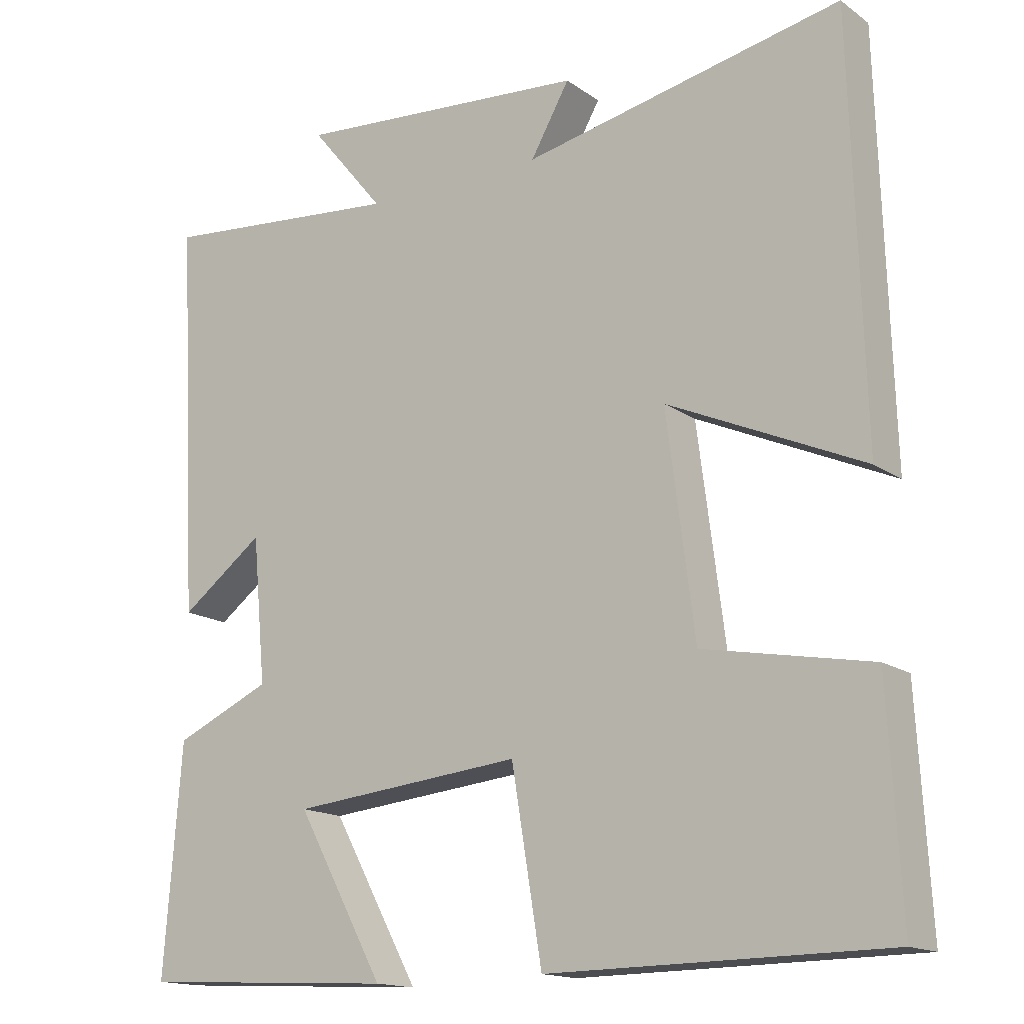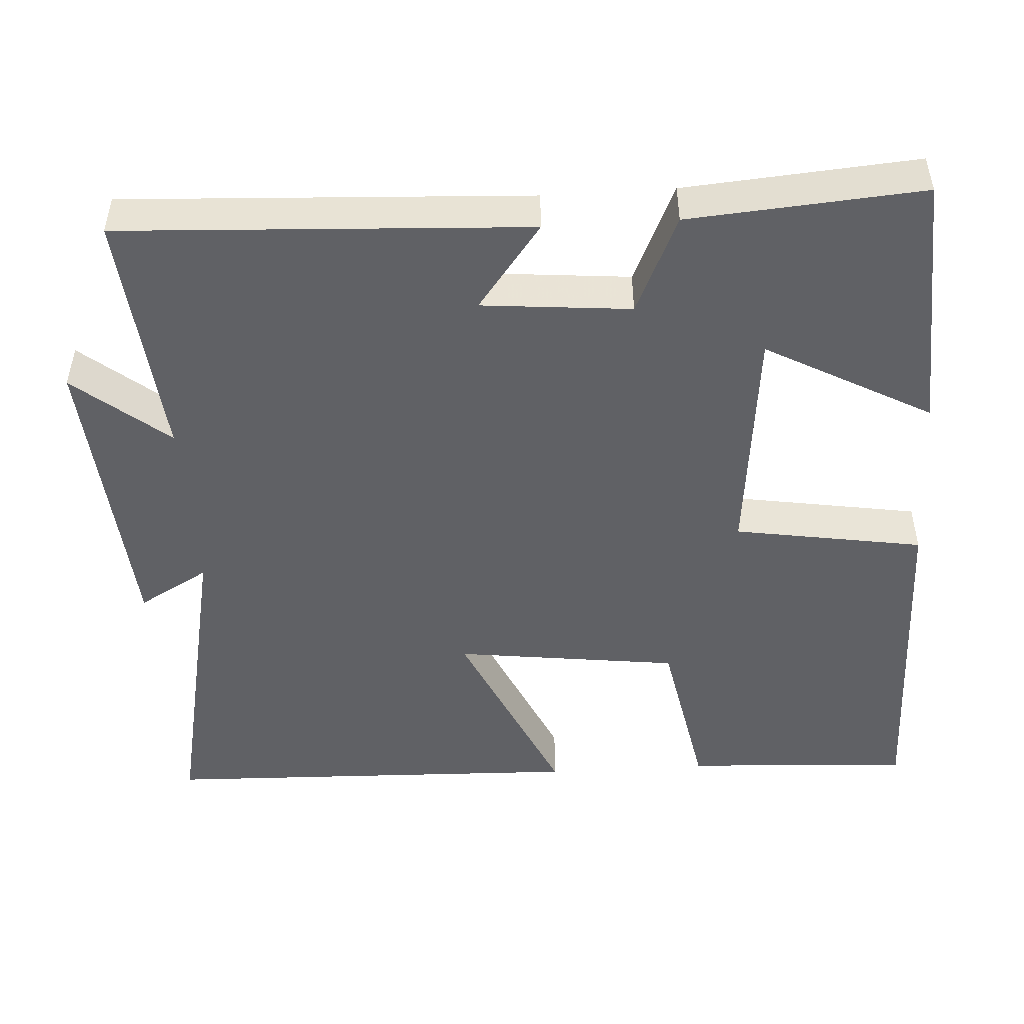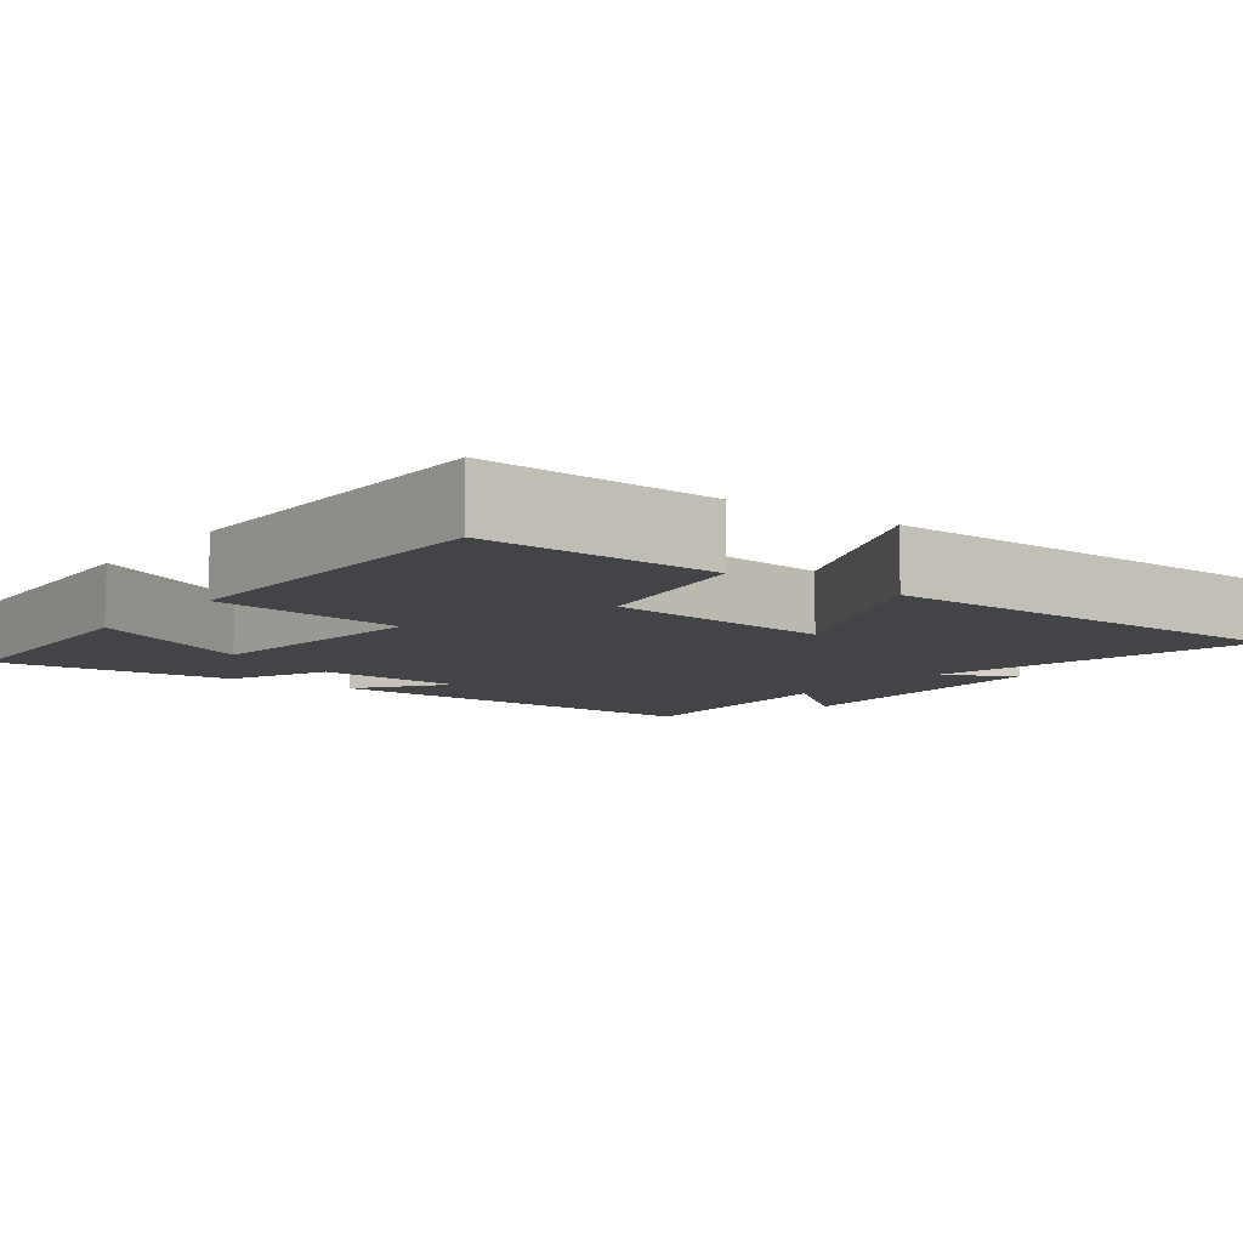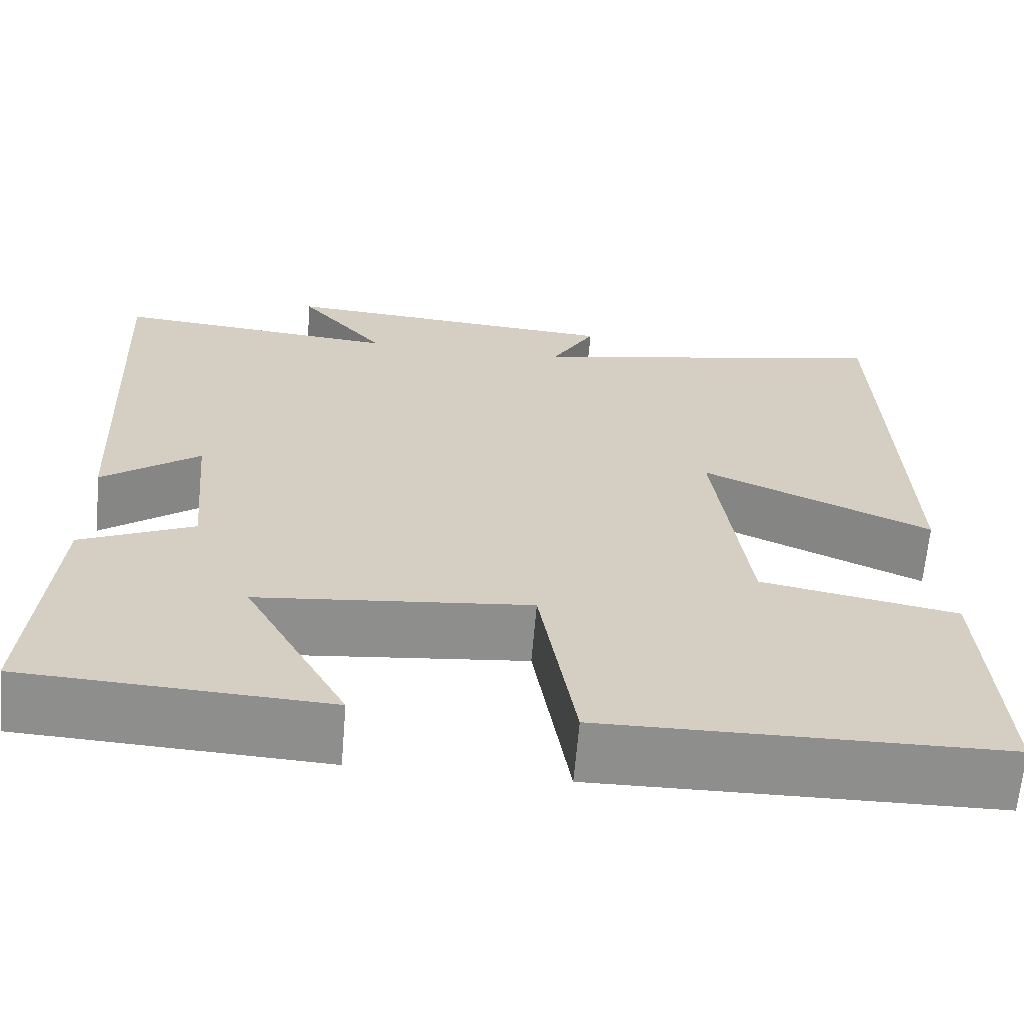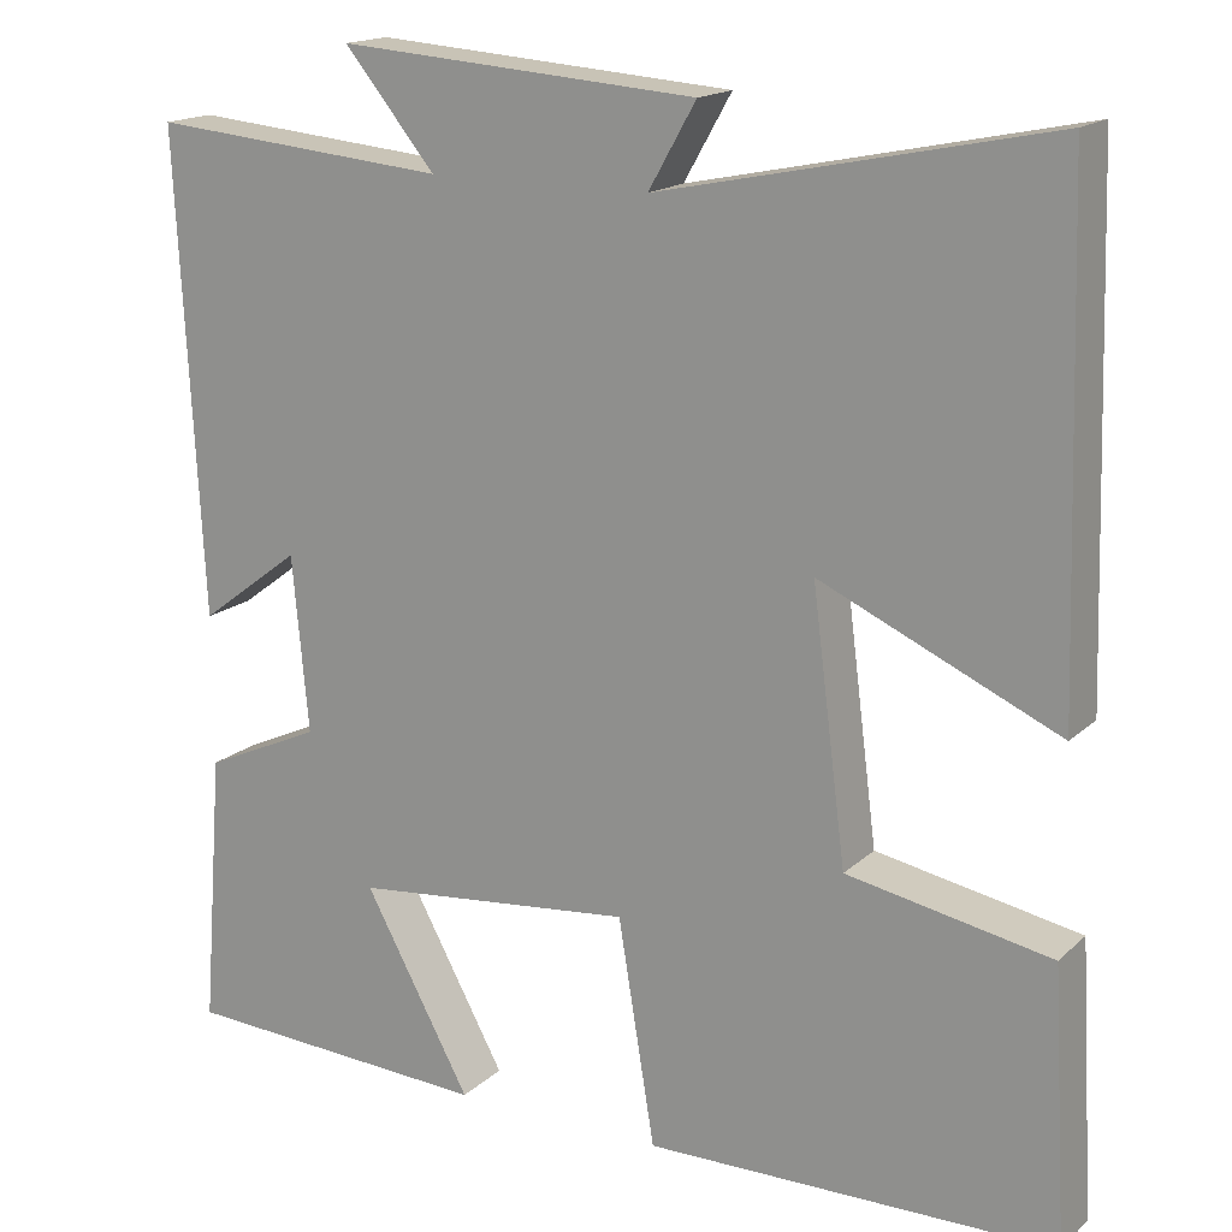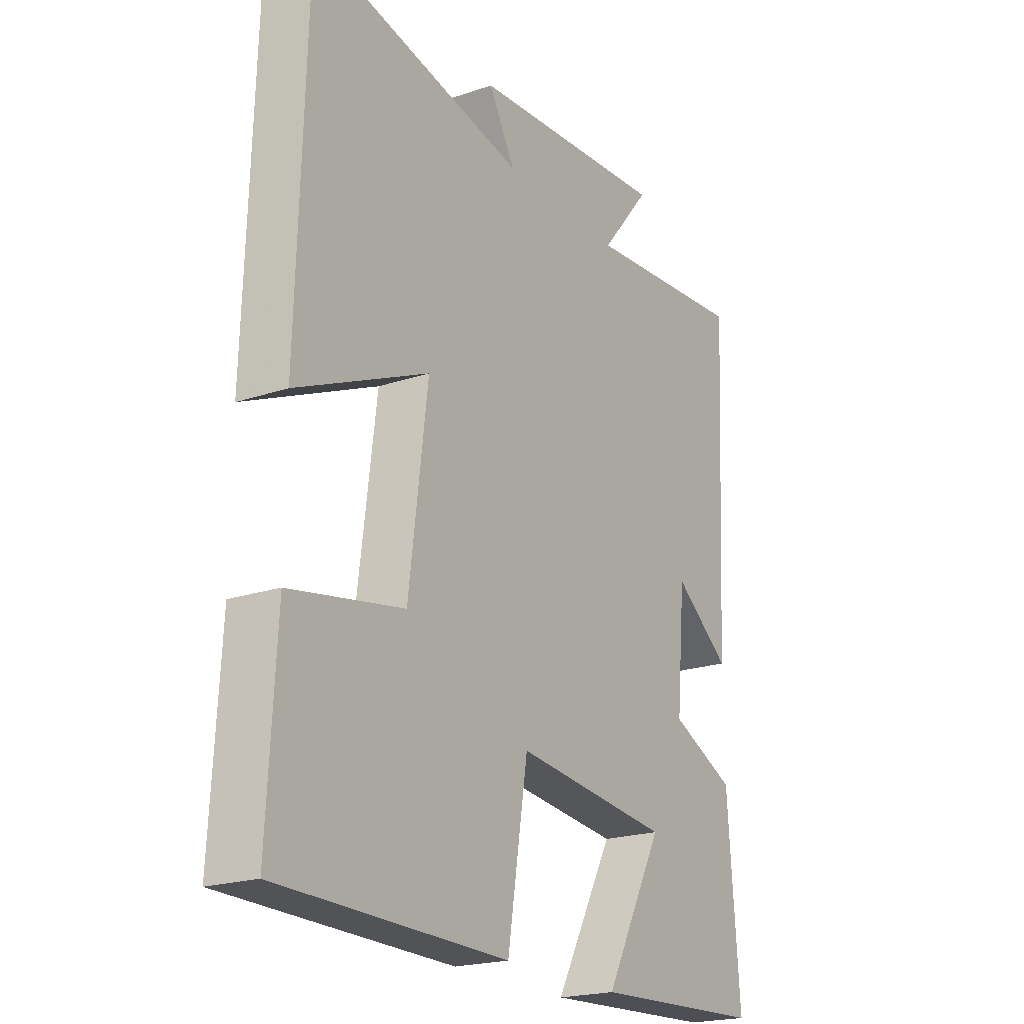
<metadata>
{"format":"obj","ext":"obj","renderer":"f3d","projection":"perspective","resolution":1024,"background":"white","views":[{"elev":-15.5,"azim":-145.0,"up":"+Z"},{"elev":-48.4,"azim":93.6,"up":"+Y"},{"elev":-8.2,"azim":-126.6,"up":"+Y"},{"elev":-64.9,"azim":175.2,"up":"+Z"},{"elev":16.8,"azim":-149.6,"up":"+Z"},{"elev":-21.0,"azim":-58.7,"up":"+Z"}]}
</metadata>
<code>
v 0.524 0.07 -0.482
v 0.176 0.07 -0.5
v 0.295 0.07 -0.282
v -0.019 0.07 -0.25
v -0.06 0.07 -0.5
v -0.517 0.07 -0.494
v -0.5 0.07 -0.193
v -0.273 0.07 -0.15
v -0.235 0.07 0.146
v -0.5 0.07 0.027
v -0.483 0.07 0.59
v -0.05 0.07 0.5
v -0.103 0.07 0.593
v 0.297 0.07 0.623
v 0.196 0.07 0.5
v 0.528 0.07 0.53
v 0.5 0.07 -0.005
v 0.387 0.07 0.08
v 0.369 0.07 -0.116
v 0.5 0.07 -0.175
v 0.524 0 -0.482
v 0.176 0 -0.5
v 0.295 0 -0.282
v -0.019 0 -0.25
v -0.06 0 -0.5
v -0.517 0 -0.494
v -0.5 0 -0.193
v -0.273 0 -0.15
v -0.235 0 0.146
v -0.5 0 0.027
v -0.483 0 0.59
v -0.05 0 0.5
v -0.103 0 0.593
v 0.297 0 0.623
v 0.196 0 0.5
v 0.528 0 0.53
v 0.5 0 -0.005
v 0.387 0 0.08
v 0.369 0 -0.116
v 0.5 0 -0.175
f 19 20 1
f 15 16 17 18
f 15 18 19
f 12 13 14 15
f 12 15 19
f 9 10 11 12
f 8 9 12 19
f 6 7 8
f 5 6 8
f 4 5 8
f 3 4 8 19
f 1 2 3
f 1 3 19
f 21 40 39
f 38 37 36 35
f 39 38 35
f 35 34 33 32
f 39 35 32
f 32 31 30 29
f 39 32 29 28
f 28 27 26
f 28 26 25
f 28 25 24
f 39 28 24 23
f 23 22 21
f 39 23 21
f 1 21 22 2
f 2 22 23 3
f 3 23 24 4
f 4 24 25 5
f 5 25 26 6
f 6 26 27 7
f 7 27 28 8
f 8 28 29 9
f 9 29 30 10
f 10 30 31 11
f 11 31 32 12
f 12 32 33 13
f 13 33 34 14
f 14 34 35 15
f 15 35 36 16
f 16 36 37 17
f 17 37 38 18
f 18 38 39 19
f 19 39 40 20
f 20 40 21 1

</code>
